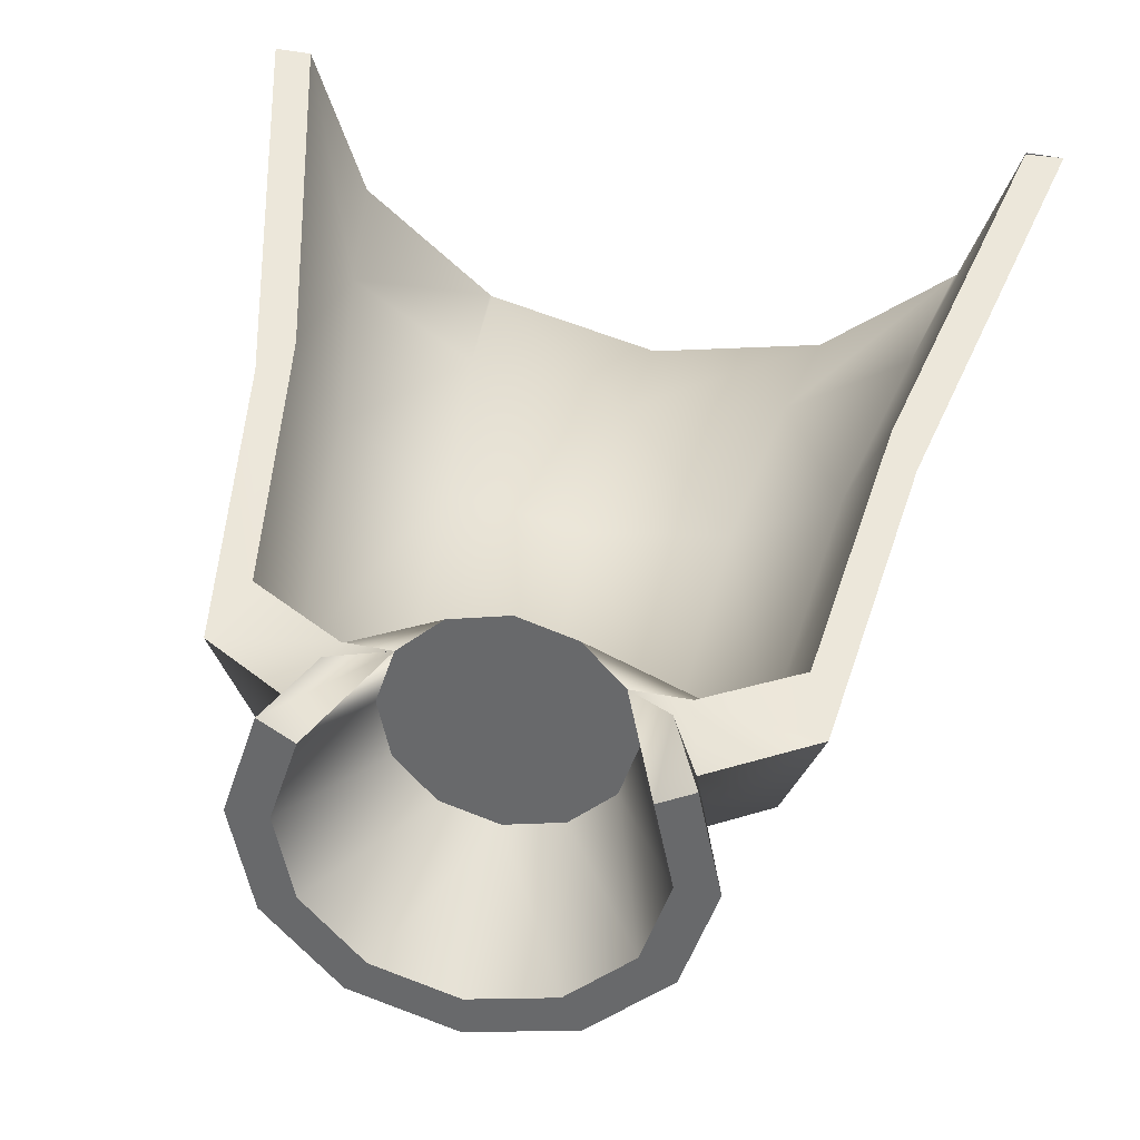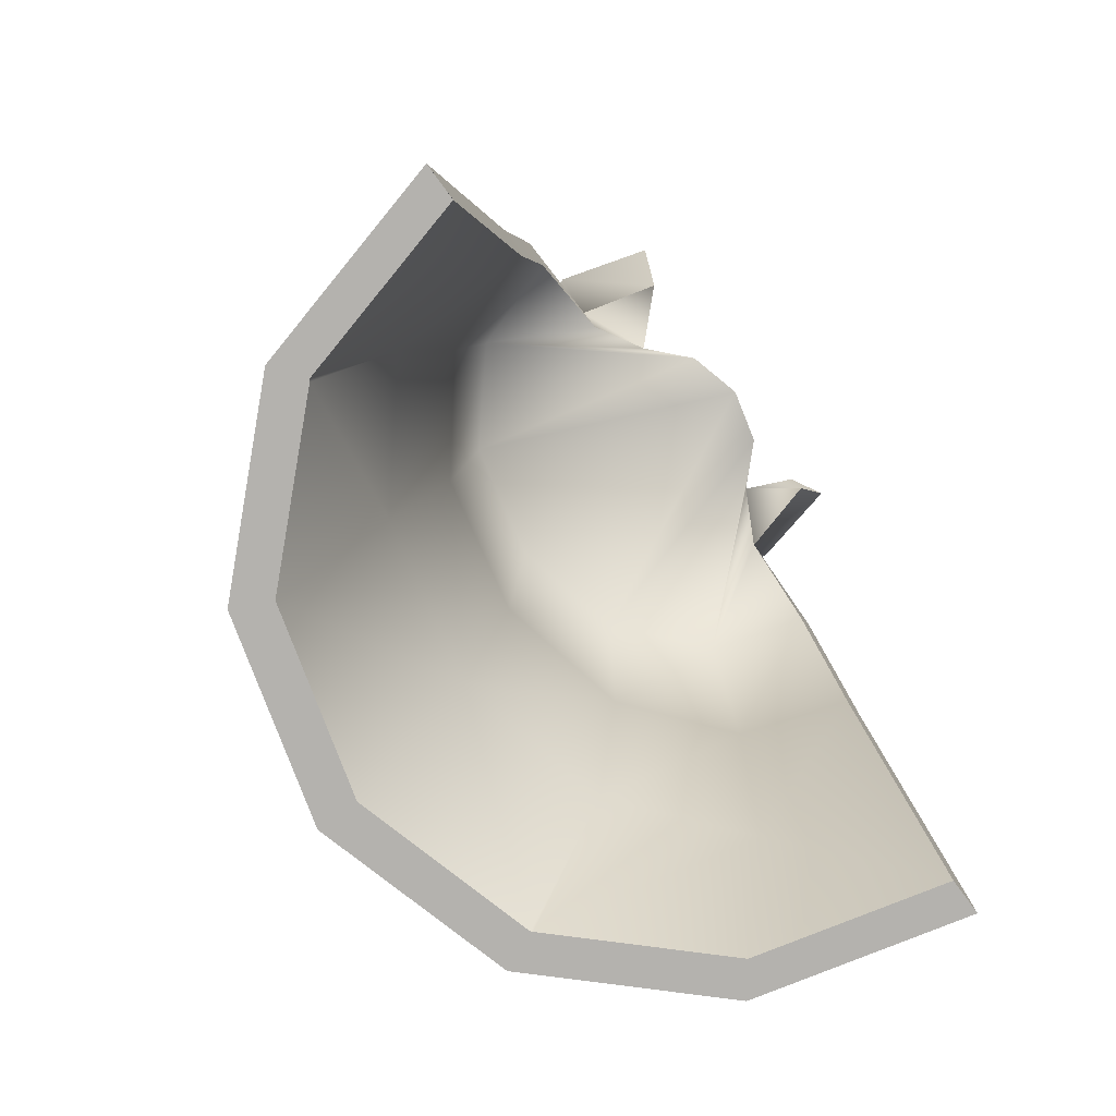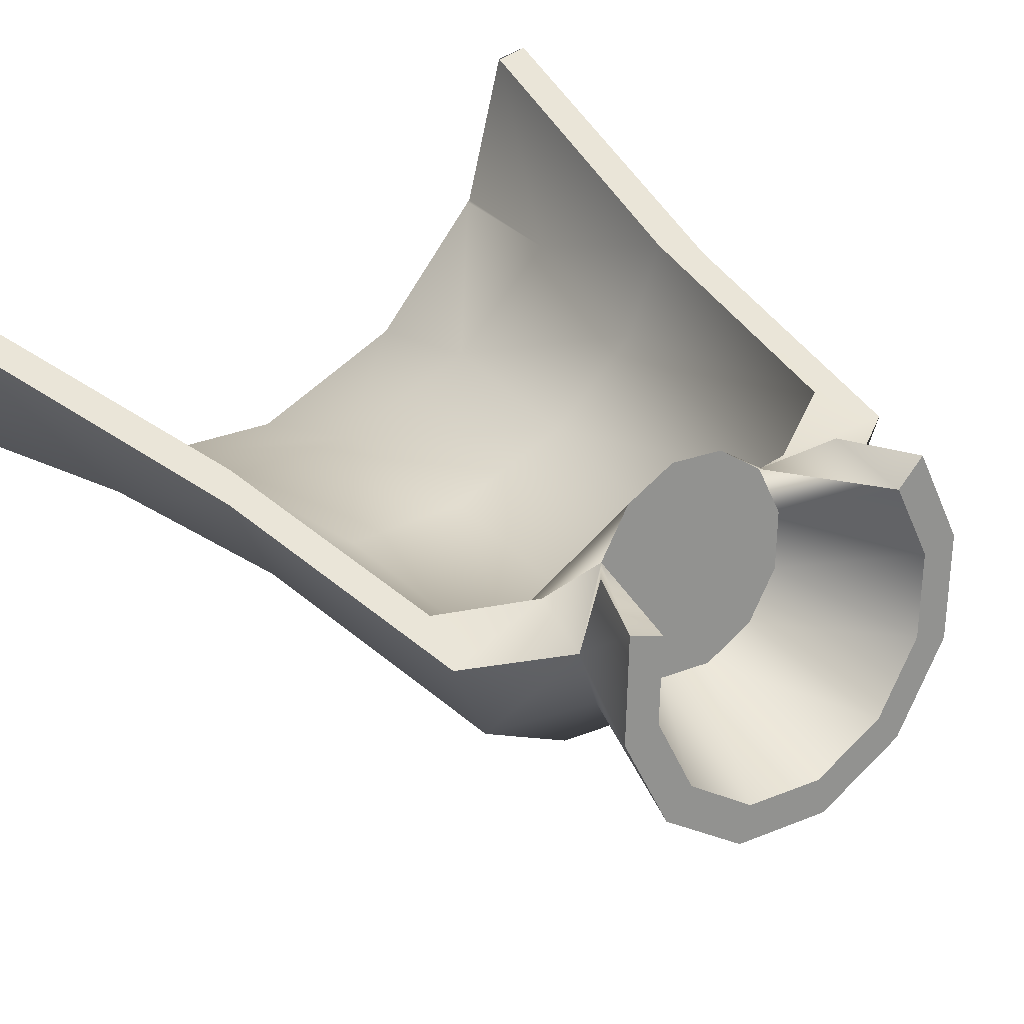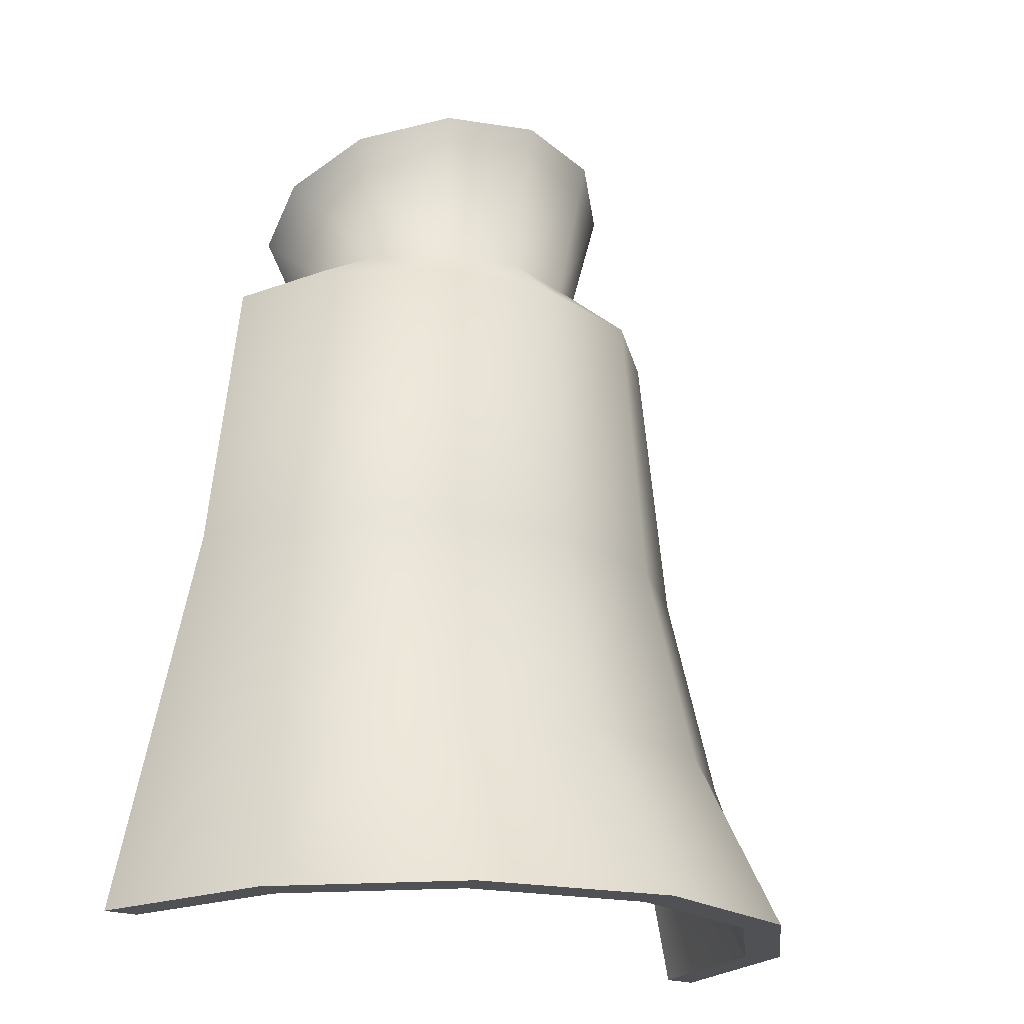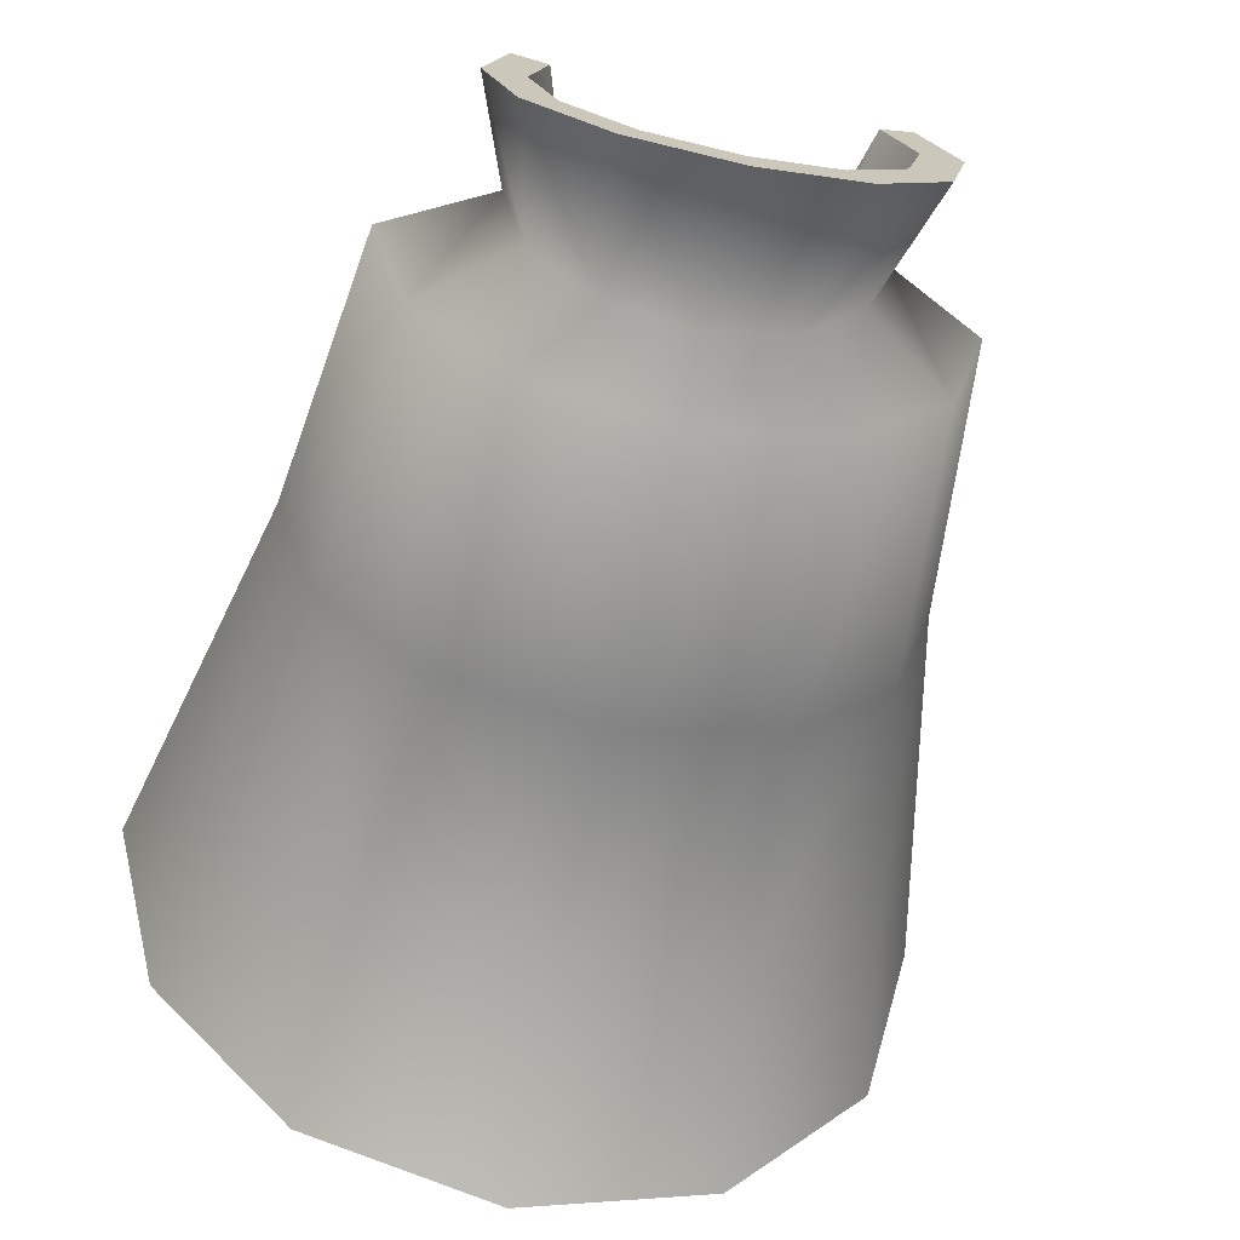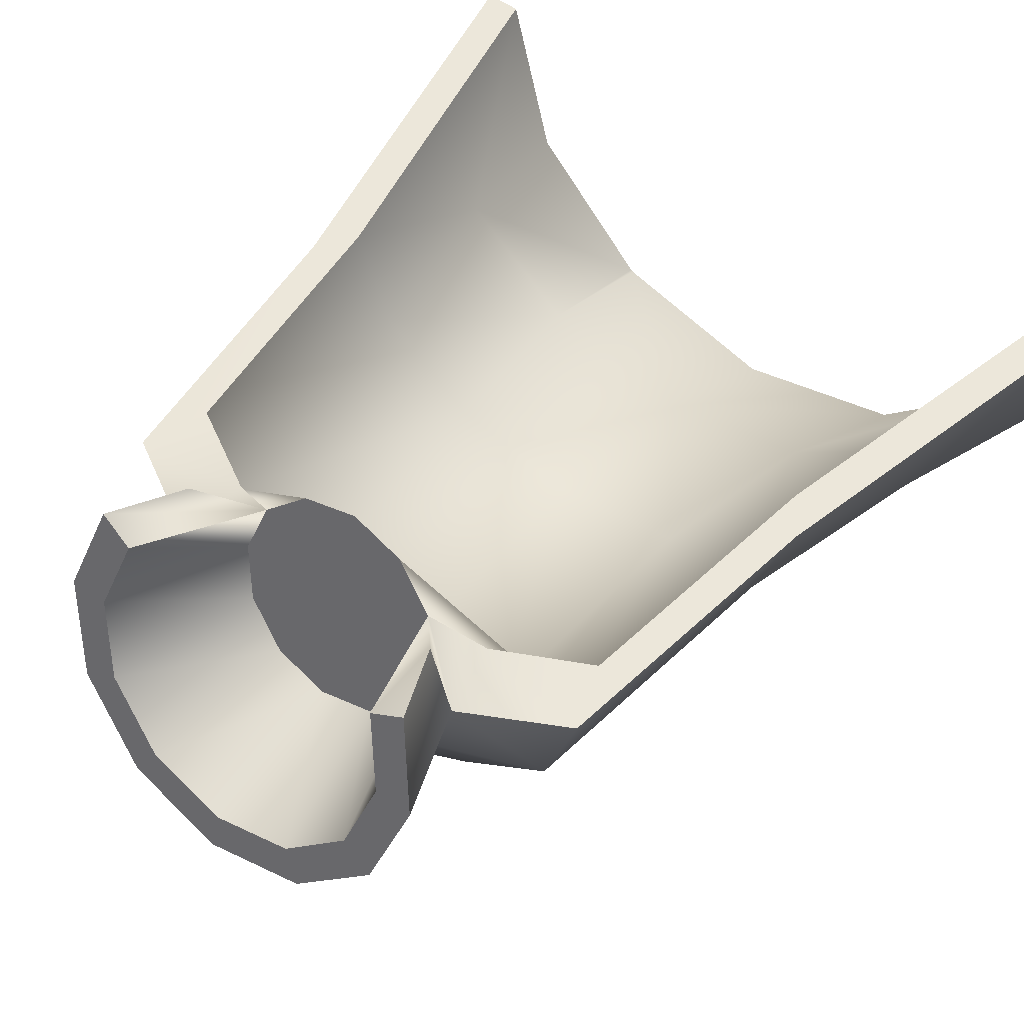
<metadata>
{"format":"obj","ext":"obj","renderer":"f3d","projection":"perspective","resolution":1024,"background":"white","views":[{"elev":53.1,"azim":-168.7,"up":"+Z"},{"elev":-79.7,"azim":-53.7,"up":"+Y"},{"elev":44.8,"azim":141.1,"up":"+Z"},{"elev":-20.0,"azim":142.1,"up":"+Y"},{"elev":-53.0,"azim":167.8,"up":"+Z"},{"elev":53.6,"azim":-142.1,"up":"+Z"}]}
</metadata>
<code>
v 0 2.43 -1.072
v 0.5882 3.751 -0.866
v 0.6688 2.43 -0.9282
v -0.6688 2.43 -0.9282
v 0 1.454 -1.297
v 1.019 3.751 -0.5
v -0.7825 1.454 -1.123
v 0.7825 1.454 -1.123
v 1.158 2.43 -0.5359
v -1.355 1.454 -0.6485
v -1.158 2.43 -0.5359
v 0 0.5923 -1.82
v -0.8724 0.5923 -1.576
v -1.511 0.5923 -0.9098
v -1.019 3.751 -0.5
v 0.8724 0.5923 -1.576
v 1.355 1.454 -0.6485
v 1.338 2.43 0
v -1.745 0.5923 1e-06
v -1.338 2.43 0
v 1.511 0.5923 -0.9098
v 1.745 0.5923 0
v 1.376 0.5923 -0.8075
v 0.8047 0.5923 -1.403
v 0.7945 0.5923 -1.412
v 0 0.5923 -1.633
v -0.7945 0.5923 -1.412
v -1.366 0.5923 -0.816
v -1.376 0.5923 -0.8075
v -1.584 0.5923 1e-06
v -1.176 3.751 0
v 0 3.751 -1
v 0 3.993 -0.7318
v -0.3659 3.993 -0.6338
v -0.5882 3.751 -0.866
v -0.6338 3.993 -0.3659
v 0.3659 3.993 -0.6338
v -0.7318 3.993 0
v 0.6338 3.993 -0.3659
v 1.176 3.751 0
v 0.7318 3.993 0
v 0.3646 4.65 -0.6036
v 0.7801 4.596 -0.4305
v 0 3.989 -0.5717
v 0.7292 4.464 0
v -0.7801 4.596 -0.4305
v -0.6315 4.571 -0.3485
v -0.2501 3.969 -0.5076
v 0.5001 3.842 -0.09366
v -0.7292 4.464 0
v -0.7801 4.332 0.4305
v 0.4331 3.769 0.1453
v -0.9008 4.464 0
v -0.6315 4.357 0.3485
v 0.6315 4.357 0.3485
v 0.7801 4.332 0.4305
v 0.6338 3.993 0.3659
v -0.6338 3.993 0.3659
v -0.4331 3.769 0.1453
v 0.2501 3.715 0.3203
v -0.2501 3.715 0.3203
v 0 2.254 -0.96
v 0.5368 3.459 -0.7722
v 0 3.459 -0.8945
v 0.6103 2.254 -0.8289
v -0.6103 2.254 -0.8289
v 0 1.363 -1.165
v 0.9297 3.459 -0.4382
v -0.7141 1.363 -1.007
v -0.5368 3.459 -0.7722
v 0.7141 1.363 -1.007
v 1.057 2.254 -0.471
v -1.237 1.363 -0.5737
v -1.057 2.254 -0.471
v 1.068 3.459 0
v -0.9297 3.459 -0.4382
v 1.237 1.363 -0.5737
v 1.215 2.254 0
v -1.581 0.6009 1e-06
v -1.215 2.254 1e-06
v -1.068 3.459 0
v 1.584 0.5923 0
v -0.663 3.68 0
v -0.6782 3.672 0
v -0.6679 3.68 0.01806
v 0.6679 3.68 0.01806
v 0.9008 4.464 0
v 0.2501 3.969 -0.5076
v 0.4331 3.915 -0.3327
v -0.3646 4.65 -0.6036
v 0.6315 4.571 -0.3485
v -0.4331 3.915 -0.3327
v -0.4504 4.693 -0.7457
v -0.5001 3.842 -0.09366
v 0 3.695 0.3844
v 0 4.678 -0.697
v 0.4504 4.693 -0.7457
v 0 4.729 -0.861
o Cylinder.000_Cylinder.002
f 3 8 5
f 6 9 3
f 4 1 5
f 7 10 11
f 5 12 13
f 7 13 14
f 16 12 5
f 8 3 9
f 21 17 22
f 11 20 31
f 8 17 21
f 34 33 32
f 32 33 37
f 25 71 67
f 38 36 15
f 93 98 33
f 2 37 39
f 42 96 44
f 38 46 36
f 62 65 63
f 75 68 72
f 67 71 65
f 65 72 68
f 66 69 67
f 69 66 74
f 66 70 76
f 79 29 73
f 71 77 72
f 36 34 35
f 81 80 74
f 28 69 73
f 28 27 69
f 70 66 62
f 24 77 71
f 24 23 77
f 20 10 19
f 83 84 85
f 1 32 2
f 35 32 1
f 4 11 15
f 40 18 9
f 67 69 27
f 41 40 6
f 72 77 78
f 59 85 76
f 52 68 86
f 96 97 98
f 64 63 95
f 91 42 88
f 90 48 44
f 39 43 87
f 45 91 89
f 47 92 48
f 39 87 41
f 41 87 56
f 55 45 49
f 38 53 46
f 50 94 92
f 41 56 57
f 58 53 38
f 58 51 53
f 54 59 94
f 12 26 13
f 97 37 33
f 46 93 34
f 43 39 37
f 61 76 70
f 63 68 60
f 88 44 48
f 61 49 92
f 81 20 80
f 58 59 54
f 78 22 18
f 86 75 40
f 31 81 85
f 52 86 41
f 38 85 59
f 56 55 52
f 56 52 57
f 58 54 51
f 1 3 5
f 2 6 3
f 7 4 5
f 4 7 11
f 7 5 13
f 10 7 14
f 8 16 5
f 17 8 9
f 18 22 17
f 17 9 18
f 15 11 31
f 16 8 21
f 35 34 32
f 2 32 37
f 26 25 67
f 31 38 15
f 34 93 33
f 6 2 39
f 88 42 44
f 64 62 63
f 78 75 72
f 62 67 65
f 63 65 68
f 62 66 67
f 73 69 74
f 74 66 76
f 74 80 73
f 79 30 29
f 73 80 79
f 65 71 72
f 15 36 35
f 76 81 74
f 29 28 73
f 64 70 62
f 25 24 71
f 14 19 10
f 20 11 10
f 3 1 2
f 4 35 1
f 35 4 15
f 6 40 9
f 26 67 27
f 39 41 6
f 82 78 77
f 77 23 82
f 85 81 76
f 76 61 59
f 52 60 68
f 68 75 86
f 93 46 47
f 53 51 50
f 45 55 56
f 51 54 50
f 45 56 87
f 53 50 47
f 91 45 87
f 46 53 47
f 91 87 43
f 93 47 90
f 42 91 43
f 93 90 96
f 42 43 97
f 98 93 96
f 96 42 97
f 70 64 95
f 89 91 88
f 96 90 44
f 49 45 89
f 90 47 48
f 52 55 49
f 47 50 92
f 50 54 94
f 21 22 23
f 30 19 29
f 22 82 23
f 29 19 14
f 16 21 24
f 29 14 28
f 21 23 24
f 28 14 27
f 16 24 25
f 27 14 13
f 12 16 26
f 27 13 26
f 16 25 26
f 98 97 33
f 36 46 34
f 97 43 37
f 95 61 70
f 95 63 60
f 94 59 92
f 61 95 49
f 60 52 49
f 49 89 88
f 88 48 92
f 92 59 61
f 95 60 49
f 49 88 92
f 79 80 19
f 81 31 20
f 20 19 80
f 40 75 18
f 78 82 22
f 18 75 78
f 41 86 40
f 38 31 85
f 57 52 41
f 58 38 59

</code>
